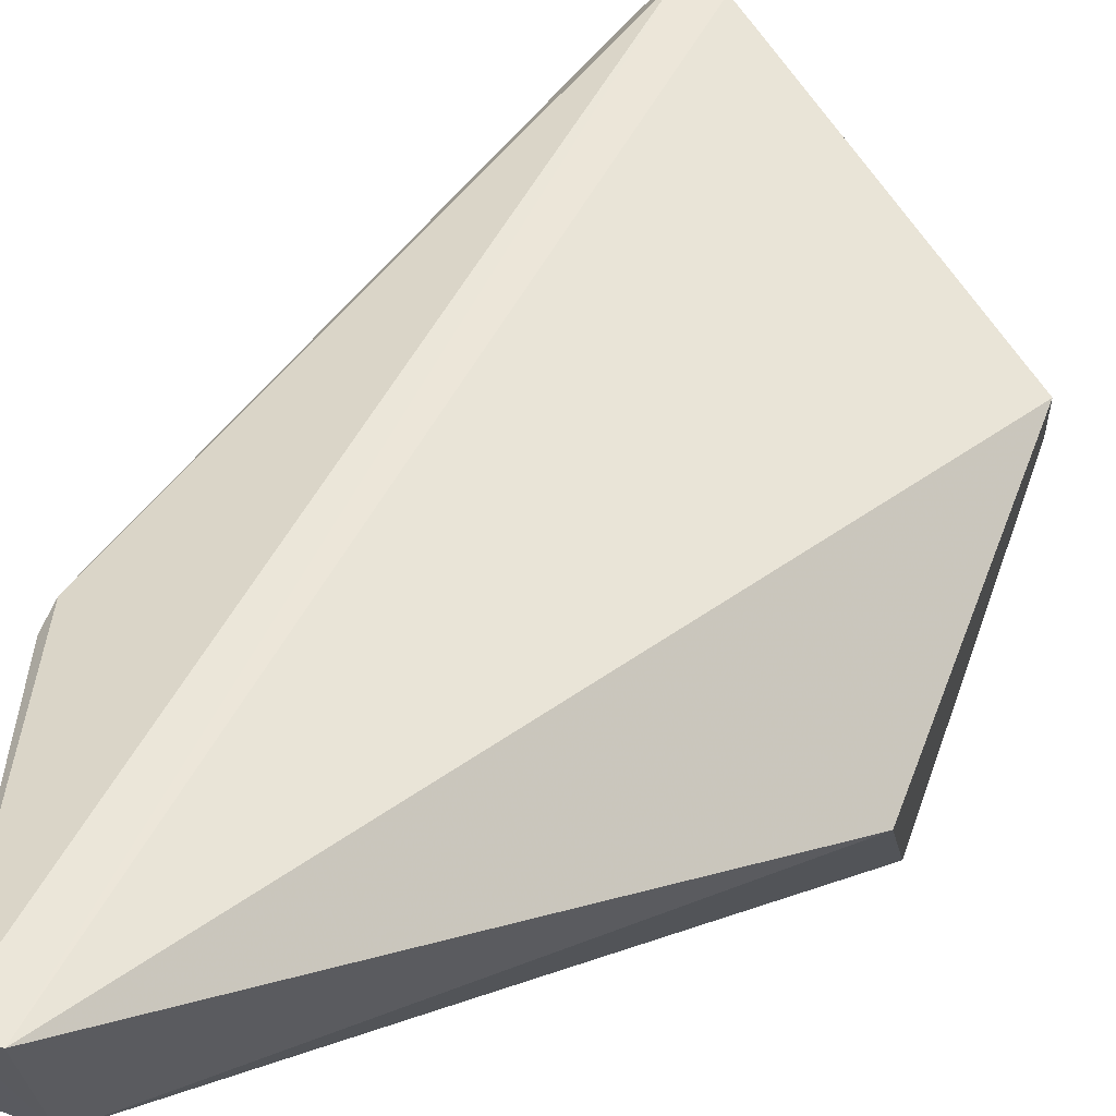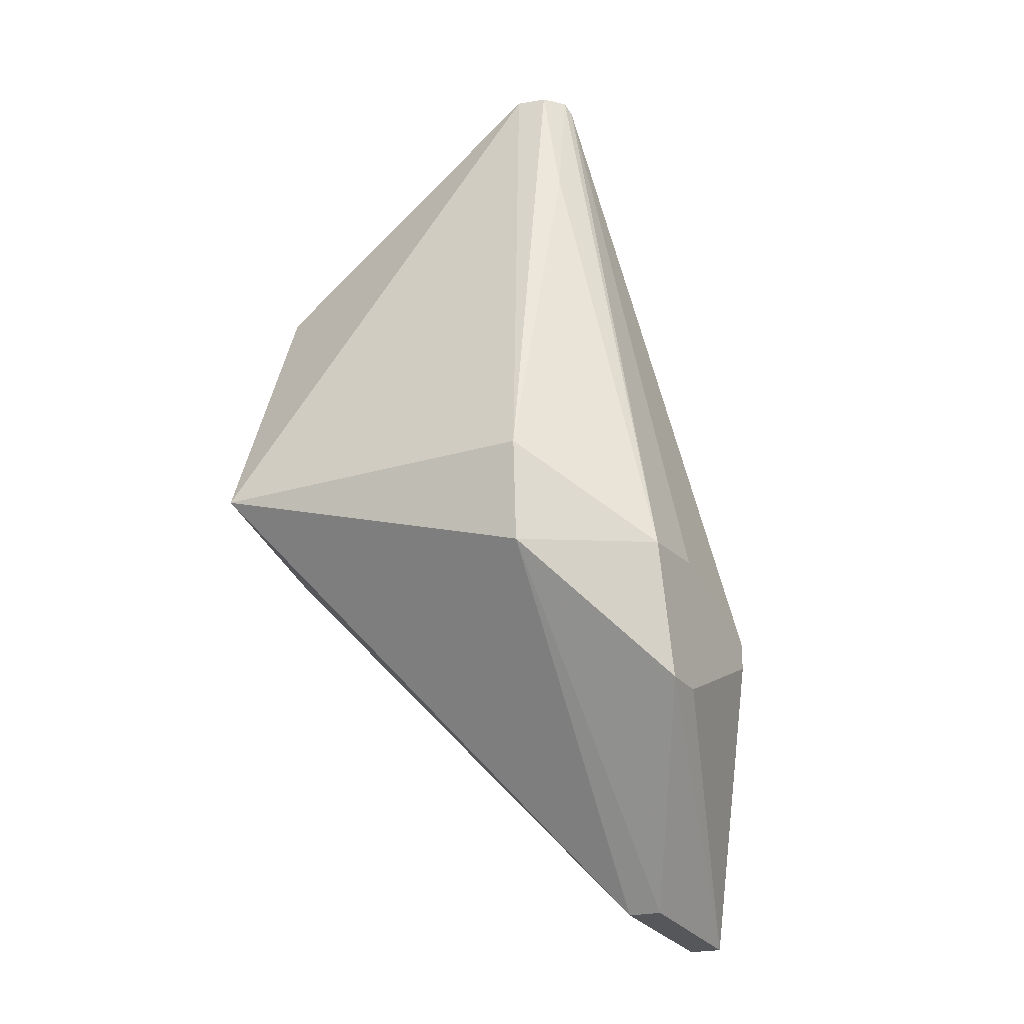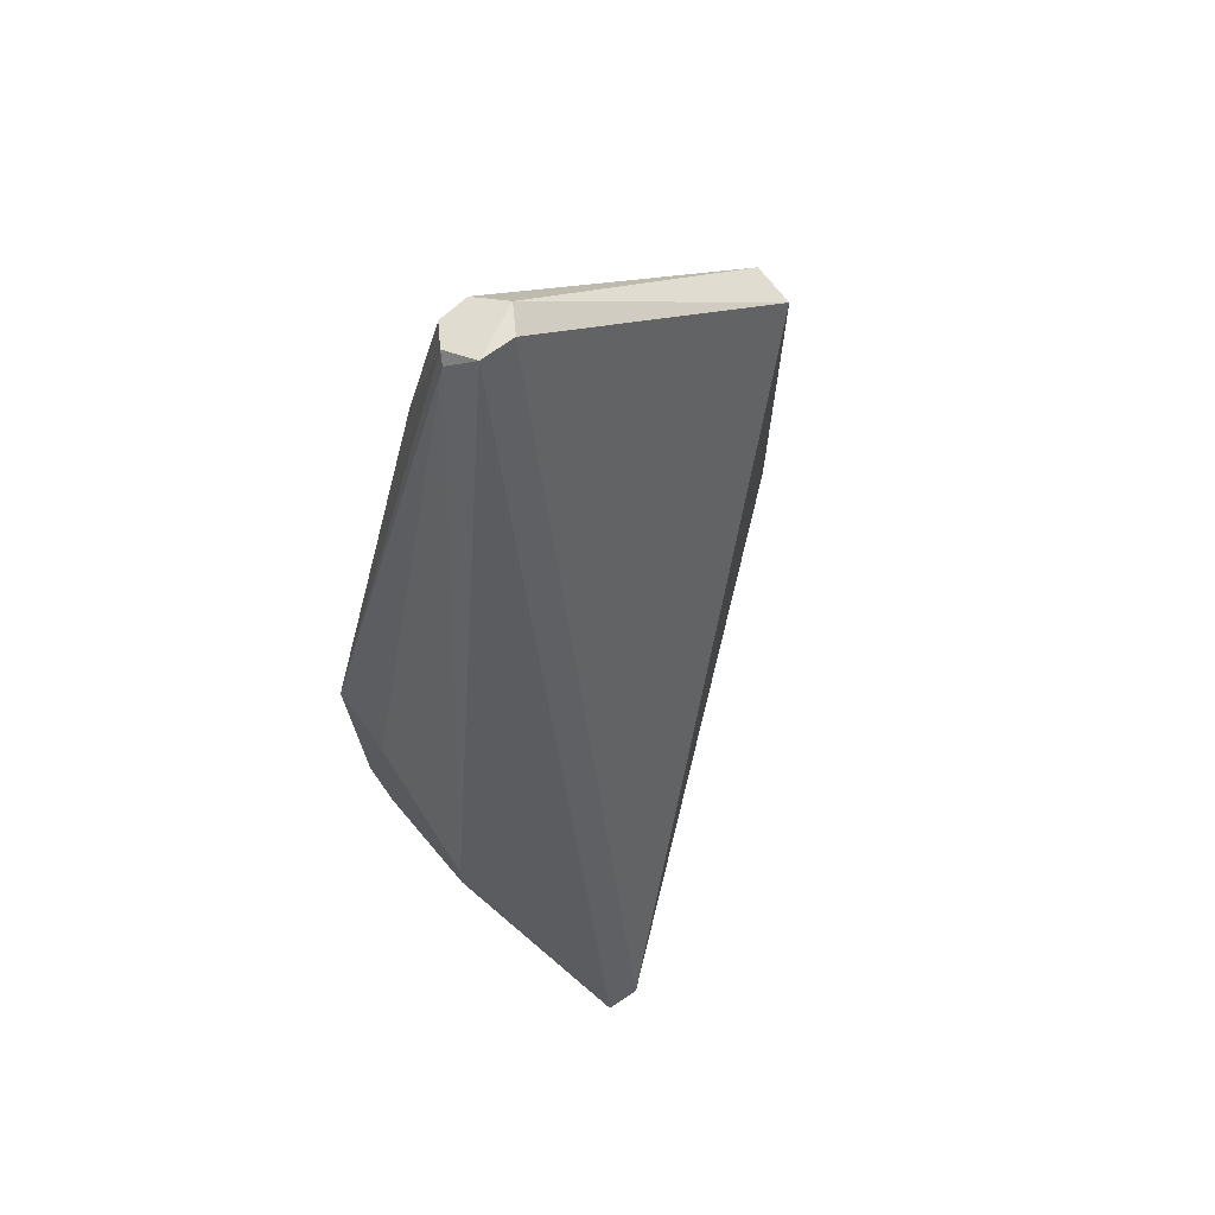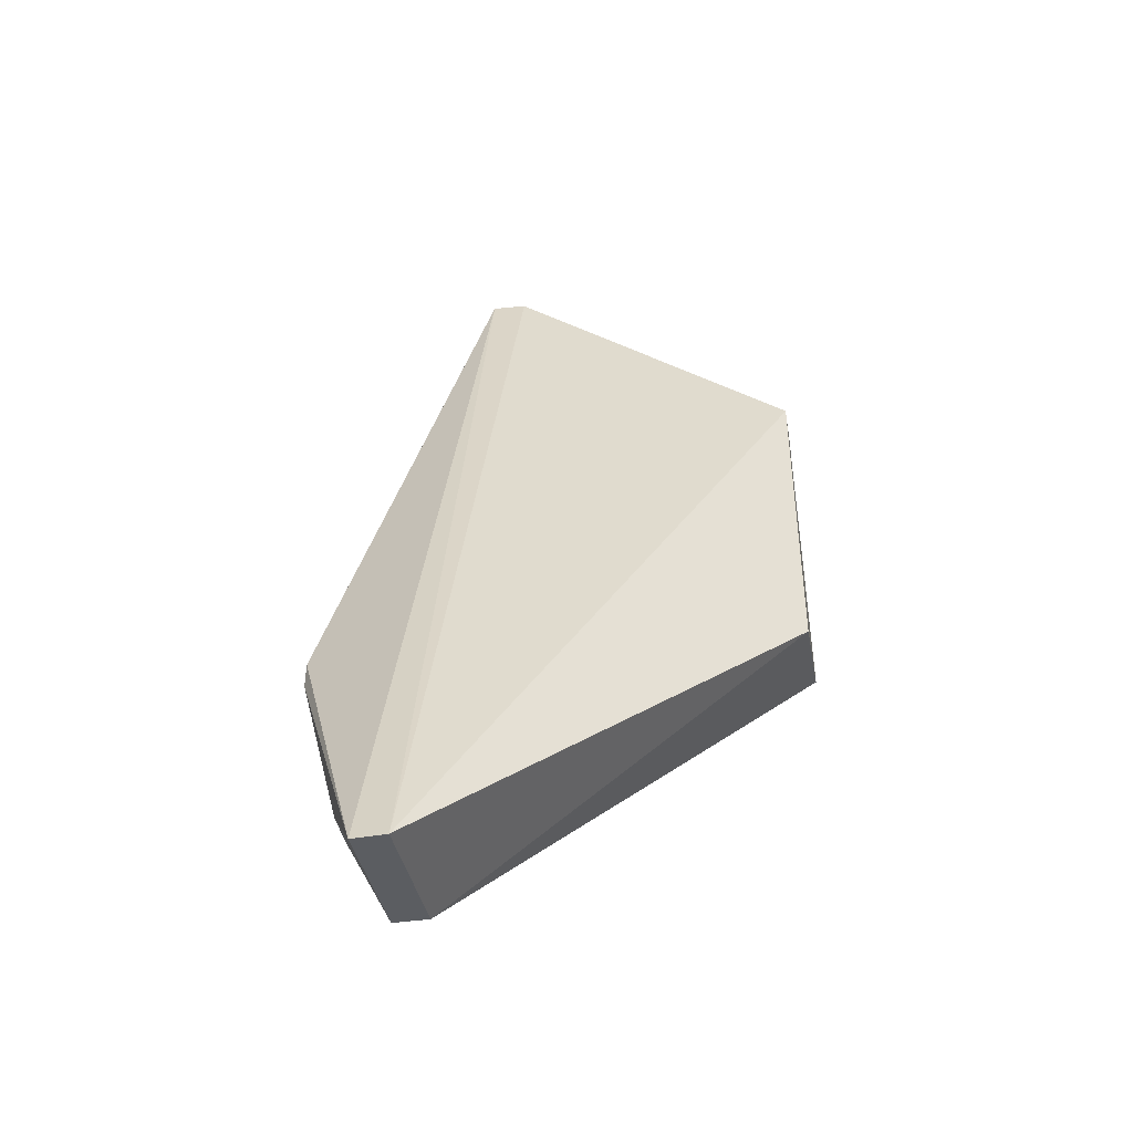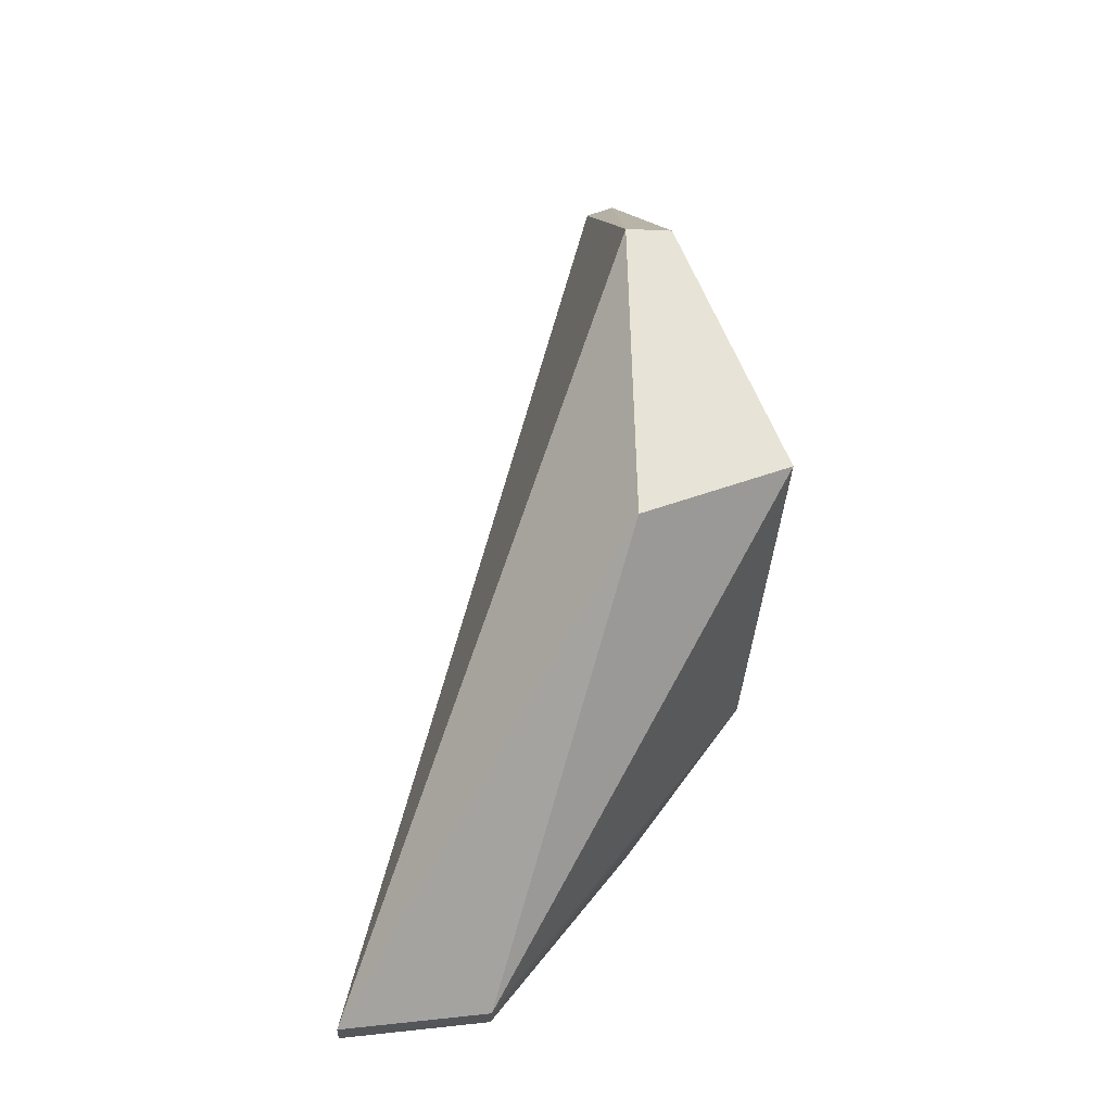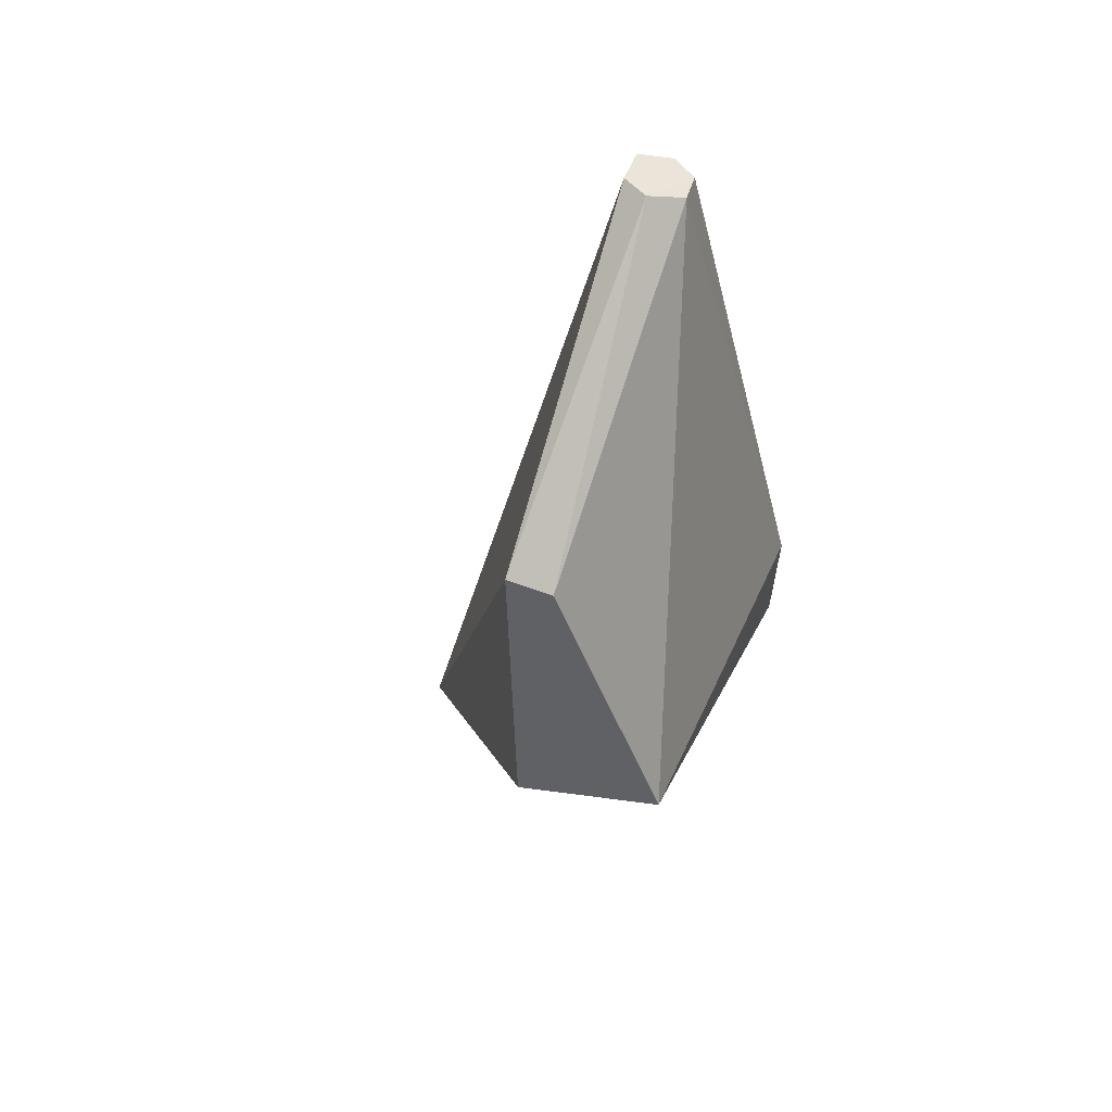
<metadata>
{"format":"obj","ext":"obj","renderer":"f3d","projection":"perspective","resolution":1024,"background":"white","views":[{"elev":59.4,"azim":20.8,"up":"+Z"},{"elev":-21.0,"azim":-150.7,"up":"+Y"},{"elev":63.7,"azim":-35.5,"up":"+Y"},{"elev":-43.2,"azim":9.5,"up":"+Y"},{"elev":-26.1,"azim":86.0,"up":"+Y"},{"elev":49.6,"azim":113.2,"up":"+Y"}]}
</metadata>
<code>
v -0.6126 0.4717 0.162
v -0.4201 0.6945 0.01308
v -0.6029 0.9948 0.02508
v -0.617 0.7252 -0.06881
v -0.6122 0.482 0.07772
v -0.4201 0.7254 -0.06876
v -0.6827 0.6394 0.09307
v -0.4201 0.8709 0.01726
v -0.587 0.9898 -0.007583
v -0.617 0.6677 -0.06581
v -0.6316 0.4715 0.1615
v -0.6827 0.6678 -0.02209
v -0.5833 0.9945 0.02414
v -0.4201 0.8709 -0.008395
v -0.6143 0.9848 0.01294
v -0.6827 0.595 -0.004493
v -0.5744 0.9953 0.008822
v -0.6827 0.6685 0.01988
v -0.6119 0.9904 0.008336
v -0.6316 0.482 0.07766
v -0.6827 0.6243 0.09345
v -0.6039 0.9888 -0.005423
v -0.6827 0.5935 0.01964
v -0.6193 0.919 -0.01417
f 5 2 1
f 6 2 5
f 8 1 2
f 8 2 6
f 9 6 4
f 10 6 5
f 10 4 6
f 11 1 3
f 11 3 7
f 11 5 1
f 12 4 10
f 13 3 1
f 13 1 8
f 14 8 6
f 14 6 9
f 15 7 3
f 16 12 10
f 17 3 13
f 17 14 9
f 17 13 8
f 17 8 14
f 18 15 12
f 18 7 15
f 19 15 3
f 19 12 15
f 19 3 17
f 20 16 10
f 20 10 5
f 20 5 11
f 20 11 16
f 21 11 7
f 22 9 4
f 22 19 17
f 22 17 9
f 23 16 11
f 23 11 21
f 23 21 7
f 23 7 18
f 23 18 12
f 23 12 16
f 24 22 4
f 24 4 12
f 24 12 19
f 24 19 22

</code>
